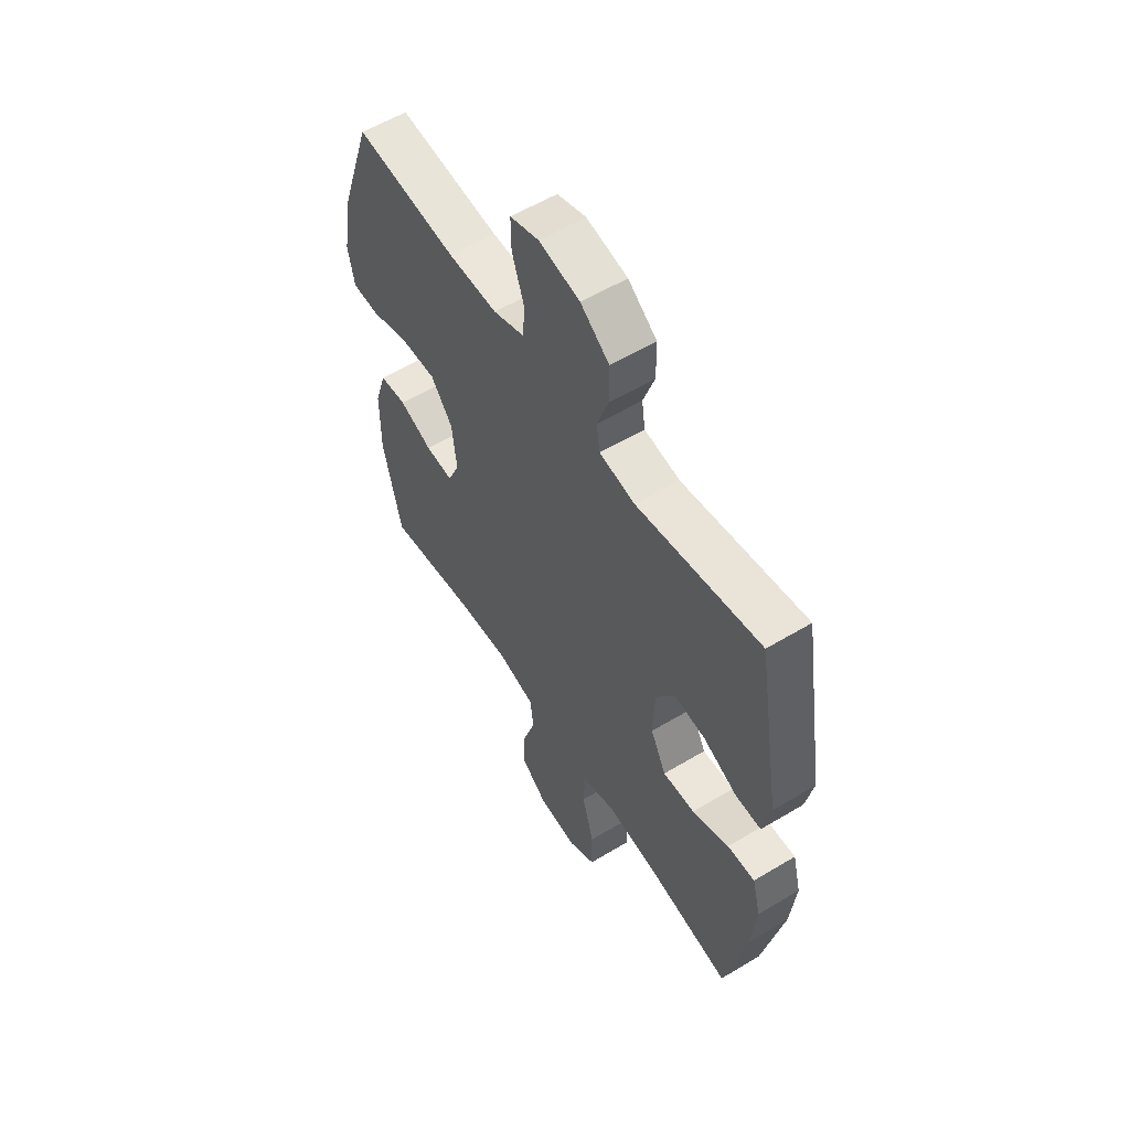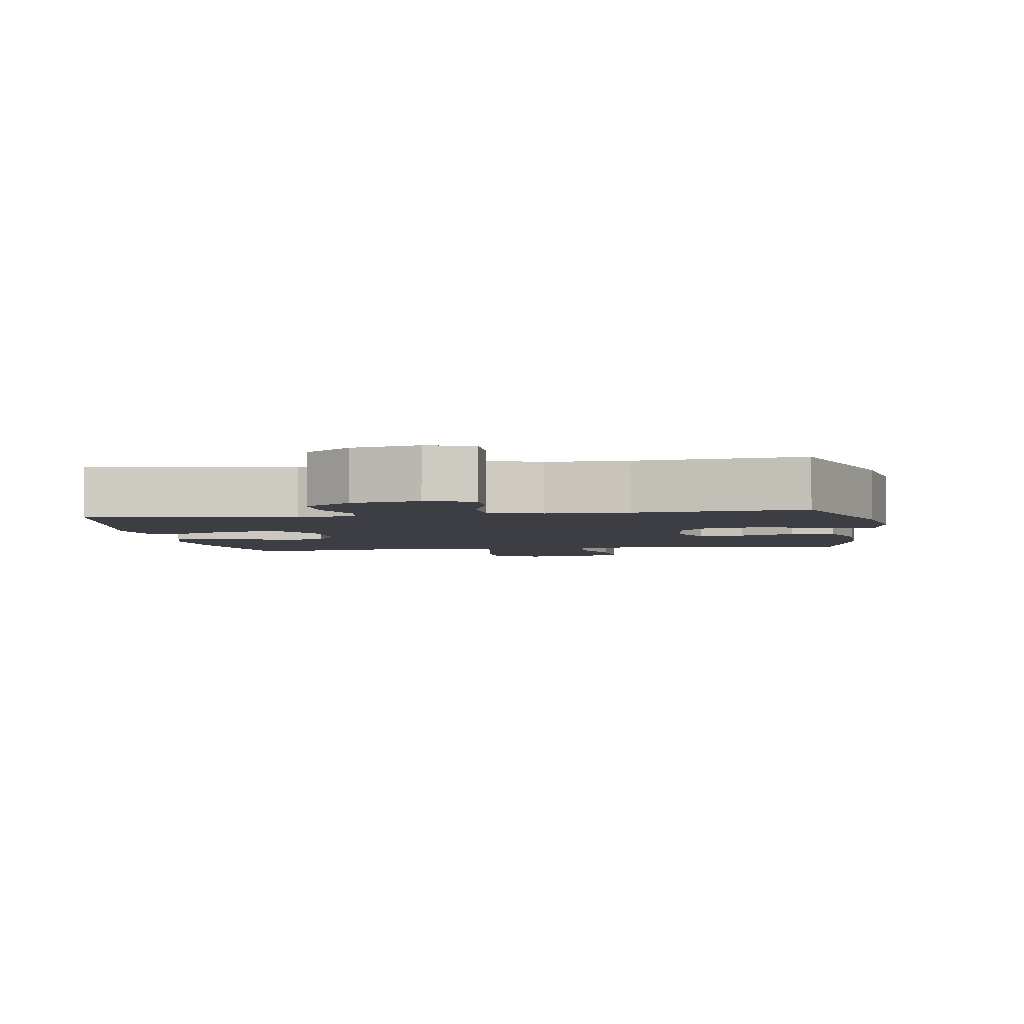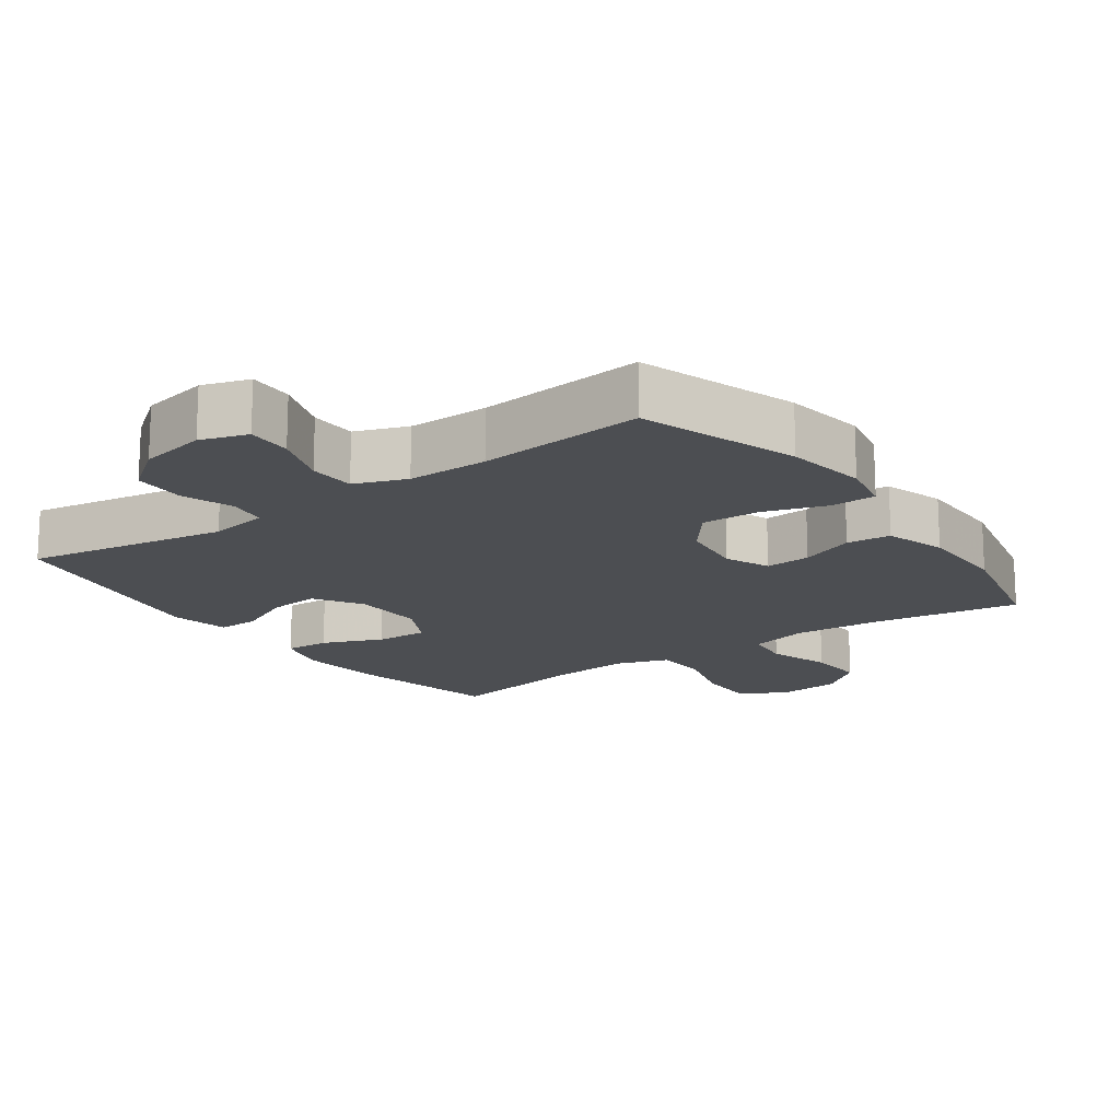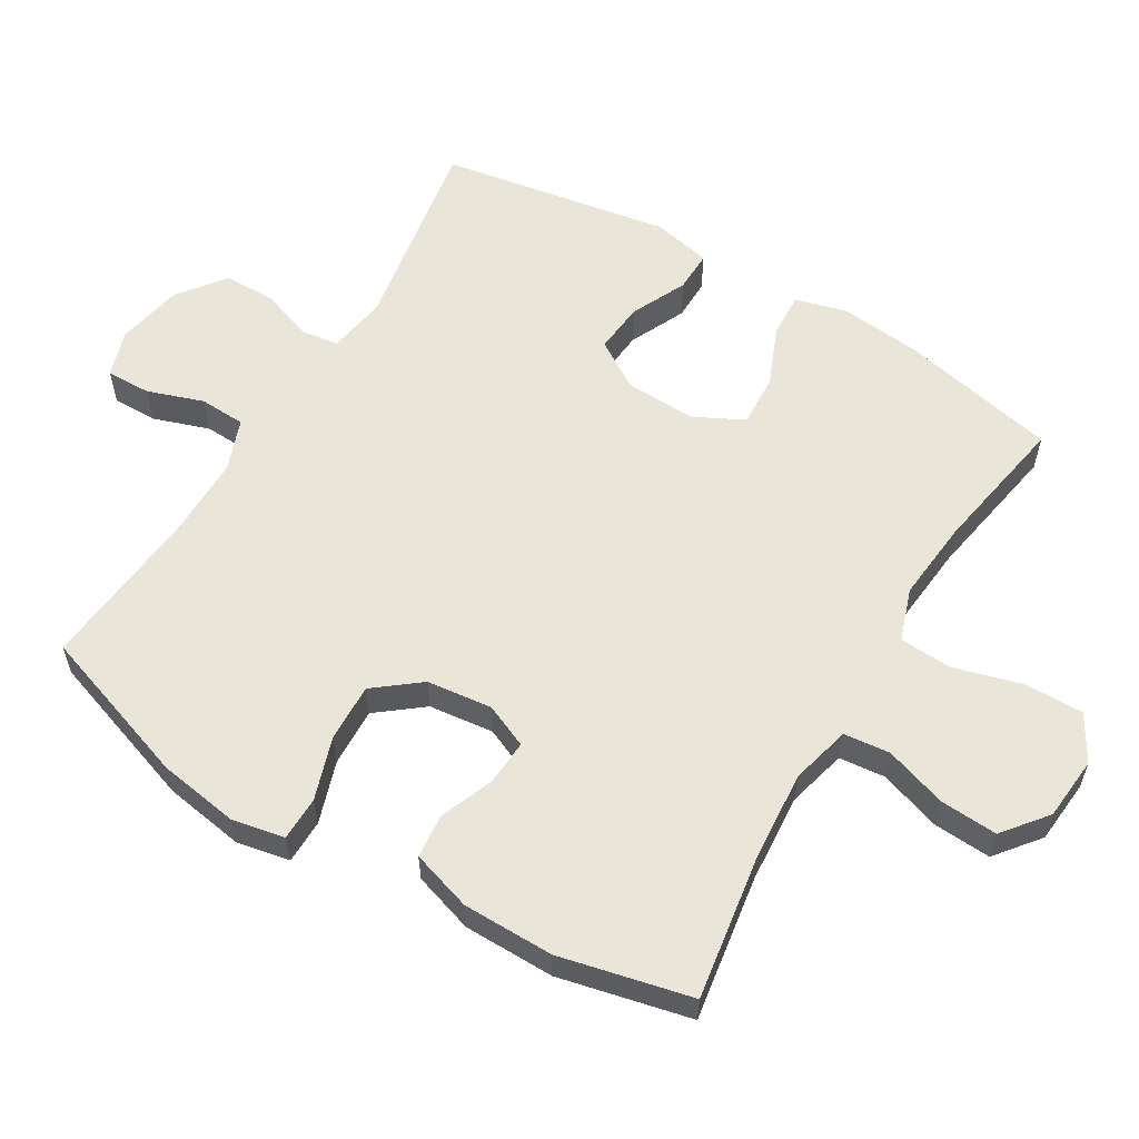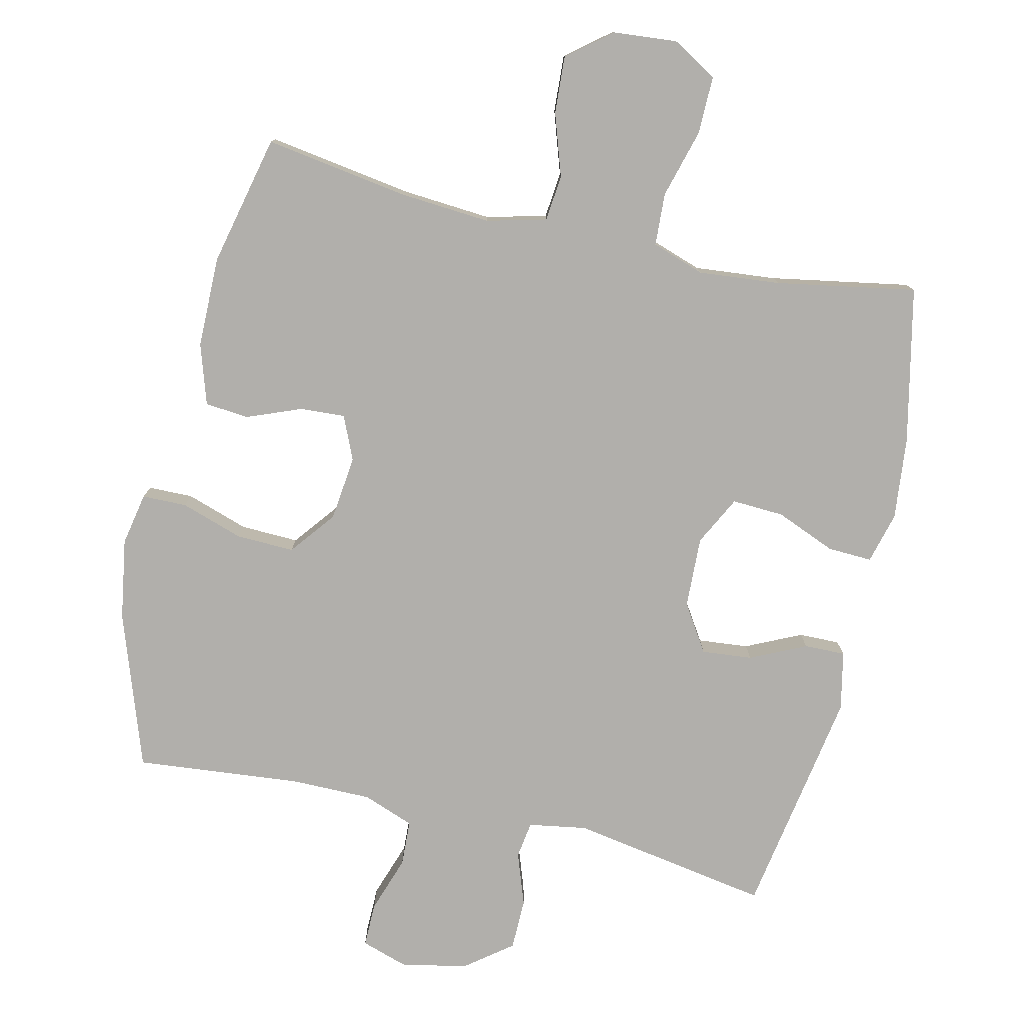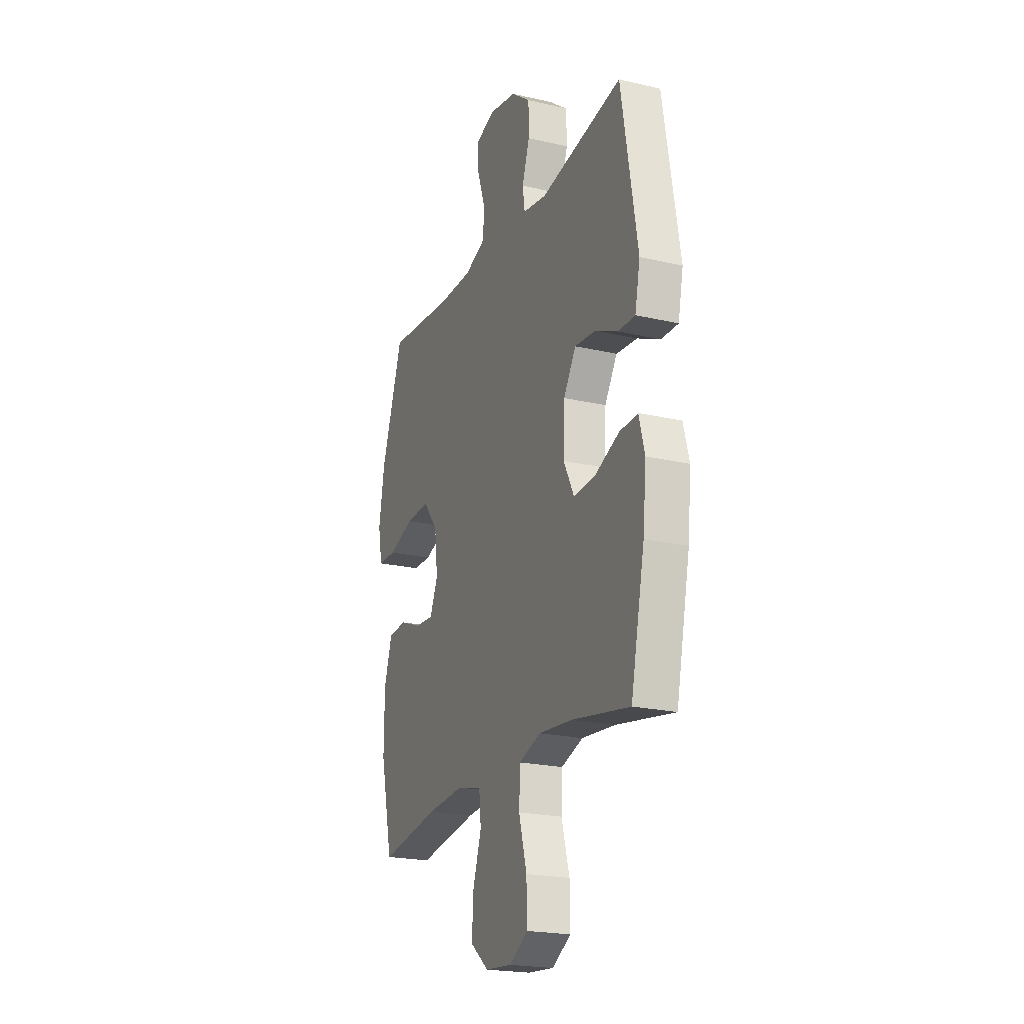
<metadata>
{"format":"obj","ext":"obj","renderer":"f3d","projection":"perspective","resolution":1024,"background":"white","views":[{"elev":57.1,"azim":-122.0,"up":"+Z"},{"elev":-3.7,"azim":9.0,"up":"+Y"},{"elev":-16.5,"azim":35.4,"up":"+Y"},{"elev":58.4,"azim":120.9,"up":"+Y"},{"elev":-78.3,"azim":167.1,"up":"+Y"},{"elev":-21.5,"azim":-112.3,"up":"+Z"}]}
</metadata>
<code>
v -0.5 0.07 -0.5
v -0.549 0.07 -0.272
v -0.561 0.07 -0.152
v -0.541 0.07 -0.077
v -0.476 0.07 -0.08
v -0.389 0.07 -0.116
v -0.313 0.07 -0.12
v -0.276 0.07 -0.048
v -0.28 0.07 0.056
v -0.324 0.07 0.125
v -0.398 0.07 0.118
v -0.479 0.07 0.08
v -0.539 0.07 0.079
v -0.557 0.07 0.165
v -0.5 0.07 0.5
v -0.208 0.07 0.45
v -0.123 0.07 0.464
v -0.115 0.07 0.518
v -0.142 0.07 0.595
v -0.141 0.07 0.67
v -0.073 0.07 0.722
v 0.024 0.07 0.741
v 0.092 0.07 0.719
v 0.091 0.07 0.654
v 0.063 0.07 0.572
v 0.066 0.07 0.505
v 0.141 0.07 0.477
v 0.258 0.07 0.477
v 0.5 0.07 0.5
v 0.578 0.07 0.272
v 0.597 0.07 0.154
v 0.582 0.07 0.077
v 0.517 0.07 0.076
v 0.426 0.07 0.106
v 0.341 0.07 0.109
v 0.289 0.07 0.043
v 0.278 0.07 -0.052
v 0.306 0.07 -0.116
v 0.372 0.07 -0.112
v 0.451 0.07 -0.081
v 0.515 0.07 -0.087
v 0.543 0.07 -0.175
v 0.544 0.07 -0.308
v 0.5 0.07 -0.5
v 0.288 0.07 -0.467
v 0.157 0.07 -0.457
v 0.07 0.07 -0.479
v 0.063 0.07 -0.546
v 0.093 0.07 -0.637
v 0.098 0.07 -0.721
v 0.034 0.07 -0.772
v -0.059 0.07 -0.78
v -0.125 0.07 -0.741
v -0.124 0.07 -0.656
v -0.096 0.07 -0.556
v -0.1 0.07 -0.479
v -0.177 0.07 -0.453
v -0.296 0.07 -0.464
v -0.5 0 -0.5
v -0.549 0 -0.272
v -0.561 0 -0.152
v -0.541 0 -0.077
v -0.476 0 -0.08
v -0.389 0 -0.116
v -0.313 0 -0.12
v -0.276 0 -0.048
v -0.28 0 0.056
v -0.324 0 0.125
v -0.398 0 0.118
v -0.479 0 0.08
v -0.539 0 0.079
v -0.557 0 0.165
v -0.5 0 0.5
v -0.208 0 0.45
v -0.123 0 0.464
v -0.115 0 0.518
v -0.142 0 0.595
v -0.141 0 0.67
v -0.073 0 0.722
v 0.024 0 0.741
v 0.092 0 0.719
v 0.091 0 0.654
v 0.063 0 0.572
v 0.066 0 0.505
v 0.141 0 0.477
v 0.258 0 0.477
v 0.5 0 0.5
v 0.578 0 0.272
v 0.597 0 0.154
v 0.582 0 0.077
v 0.517 0 0.076
v 0.426 0 0.106
v 0.341 0 0.109
v 0.289 0 0.043
v 0.278 0 -0.052
v 0.306 0 -0.116
v 0.372 0 -0.112
v 0.451 0 -0.081
v 0.515 0 -0.087
v 0.543 0 -0.175
v 0.544 0 -0.308
v 0.5 0 -0.5
v 0.288 0 -0.467
v 0.157 0 -0.457
v 0.07 0 -0.479
v 0.063 0 -0.546
v 0.093 0 -0.637
v 0.098 0 -0.721
v 0.034 0 -0.772
v -0.059 0 -0.78
v -0.125 0 -0.741
v -0.124 0 -0.656
v -0.096 0 -0.556
v -0.1 0 -0.479
v -0.177 0 -0.453
v -0.296 0 -0.464
f 53 54 55
f 52 53 55
f 51 52 55
f 50 51 55
f 49 50 55
f 48 49 55
f 47 48 55 56
f 46 47 56 57
f 43 44 45
f 42 43 45
f 41 42 45
f 40 41 45
f 39 40 45
f 38 39 45 46
f 37 38 46 57
f 32 33 34
f 31 32 34
f 30 31 34
f 29 30 34
f 28 29 34
f 27 28 34 35
f 26 27 35 36
f 23 24 25
f 22 23 25
f 21 22 25
f 20 21 25
f 19 20 25
f 18 19 25
f 17 18 25 26
f 14 15 16
f 13 14 16
f 12 13 16
f 11 12 16
f 10 11 16 17
f 26 36 37
f 17 26 37
f 10 17 37
f 9 10 37
f 4 5 6
f 3 4 6
f 2 3 6
f 1 2 6
f 58 1 6
f 58 6 7
f 57 58 7 8
f 8 9 37 57
f 113 112 111
f 113 111 110
f 113 110 109
f 113 109 108
f 113 108 107
f 113 107 106
f 114 113 106 105
f 115 114 105 104
f 103 102 101
f 103 101 100
f 103 100 99
f 103 99 98
f 103 98 97
f 104 103 97 96
f 115 104 96 95
f 92 91 90
f 92 90 89
f 92 89 88
f 92 88 87
f 92 87 86
f 93 92 86 85
f 94 93 85 84
f 83 82 81
f 83 81 80
f 83 80 79
f 83 79 78
f 83 78 77
f 83 77 76
f 84 83 76 75
f 74 73 72
f 74 72 71
f 74 71 70
f 74 70 69
f 75 74 69 68
f 95 94 84
f 95 84 75
f 95 75 68
f 95 68 67
f 64 63 62
f 64 62 61
f 64 61 60
f 64 60 59
f 64 59 116
f 65 64 116
f 66 65 116 115
f 115 95 67 66
f 1 59 60 2
f 2 60 61 3
f 3 61 62 4
f 4 62 63 5
f 5 63 64 6
f 6 64 65 7
f 7 65 66 8
f 8 66 67 9
f 9 67 68 10
f 10 68 69 11
f 11 69 70 12
f 12 70 71 13
f 13 71 72 14
f 14 72 73 15
f 15 73 74 16
f 16 74 75 17
f 17 75 76 18
f 18 76 77 19
f 19 77 78 20
f 20 78 79 21
f 21 79 80 22
f 22 80 81 23
f 23 81 82 24
f 24 82 83 25
f 25 83 84 26
f 26 84 85 27
f 27 85 86 28
f 28 86 87 29
f 29 87 88 30
f 30 88 89 31
f 31 89 90 32
f 32 90 91 33
f 33 91 92 34
f 34 92 93 35
f 35 93 94 36
f 36 94 95 37
f 37 95 96 38
f 38 96 97 39
f 39 97 98 40
f 40 98 99 41
f 41 99 100 42
f 42 100 101 43
f 43 101 102 44
f 44 102 103 45
f 45 103 104 46
f 46 104 105 47
f 47 105 106 48
f 48 106 107 49
f 49 107 108 50
f 50 108 109 51
f 51 109 110 52
f 52 110 111 53
f 53 111 112 54
f 54 112 113 55
f 55 113 114 56
f 56 114 115 57
f 57 115 116 58
f 58 116 59 1

</code>
